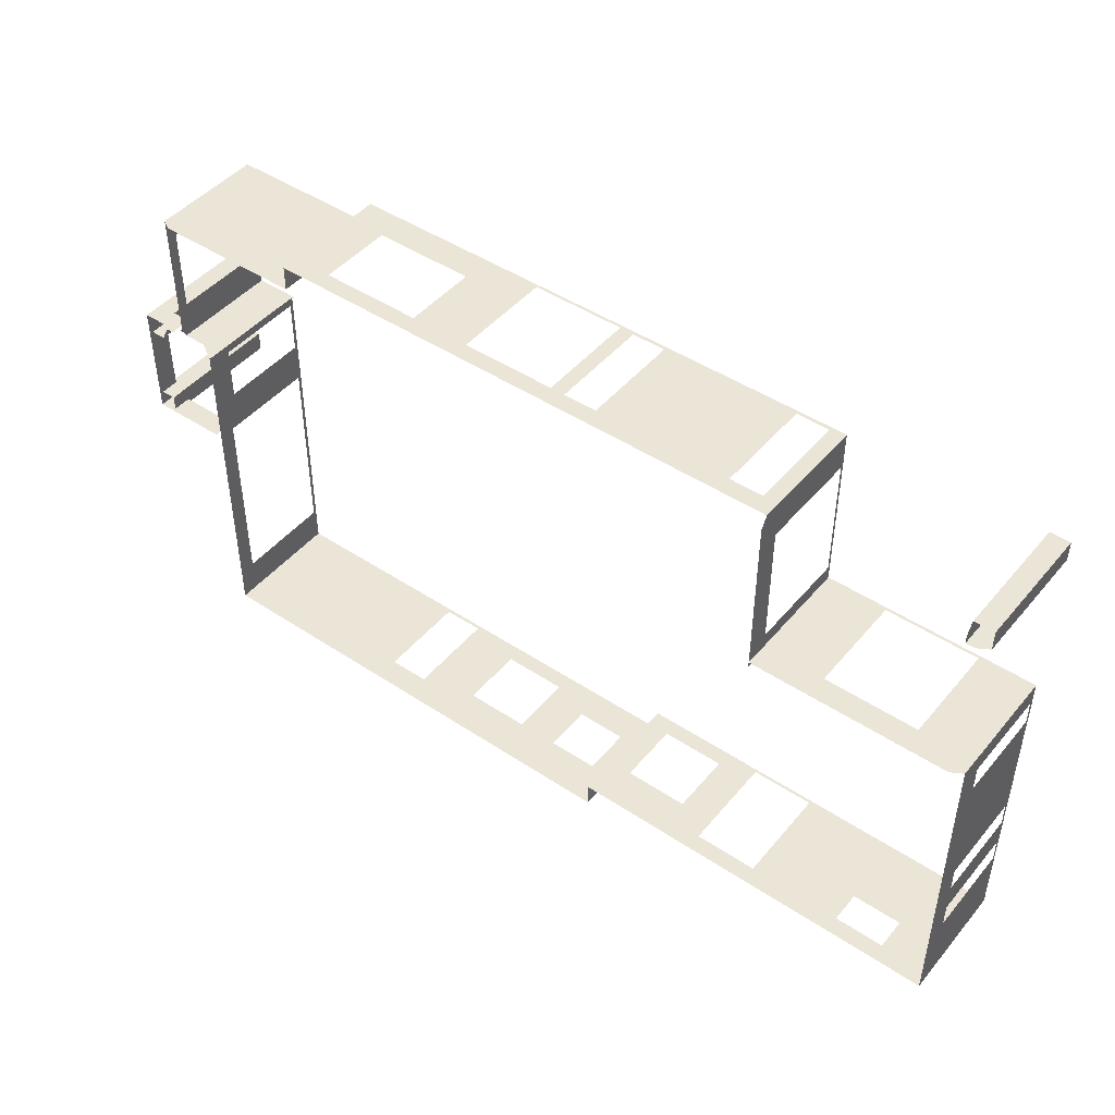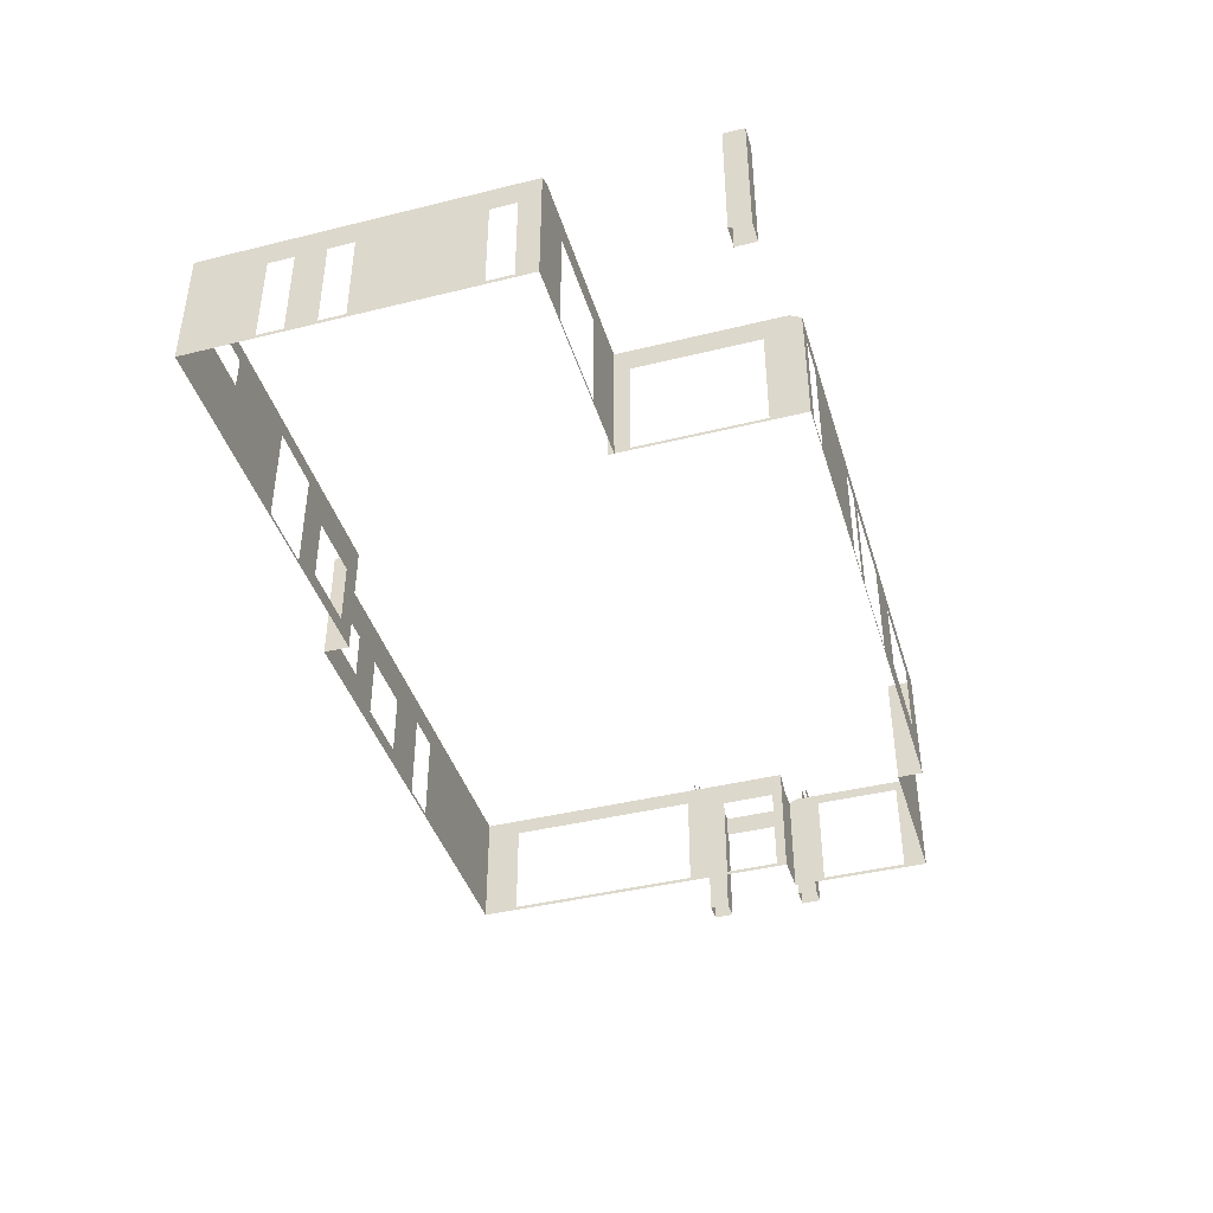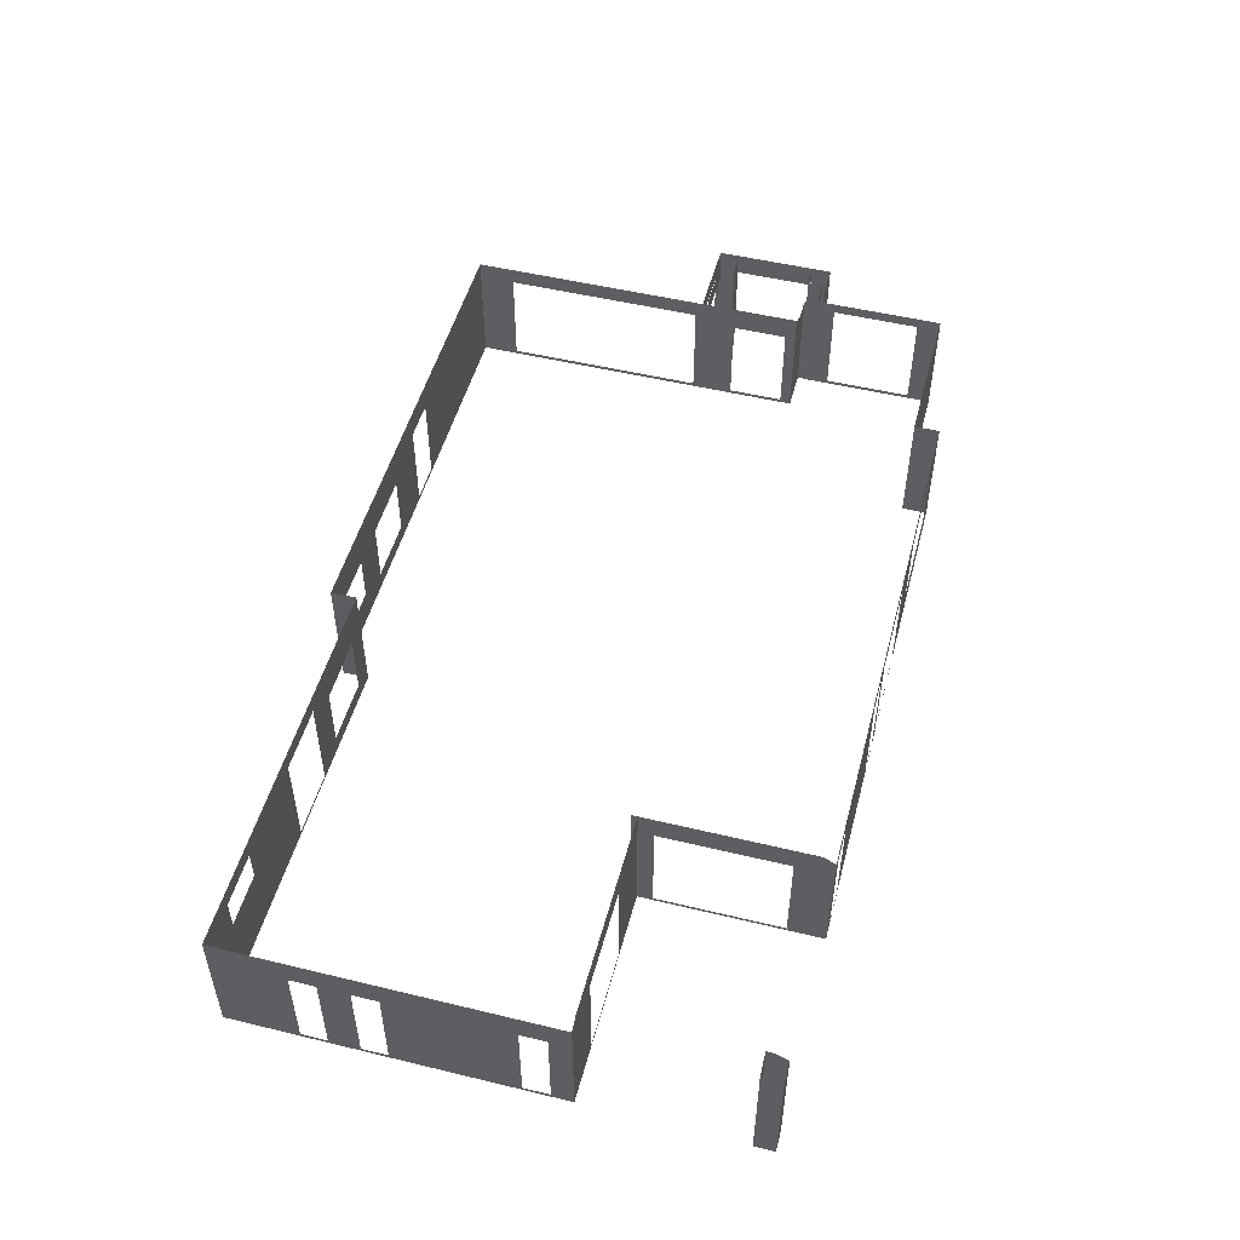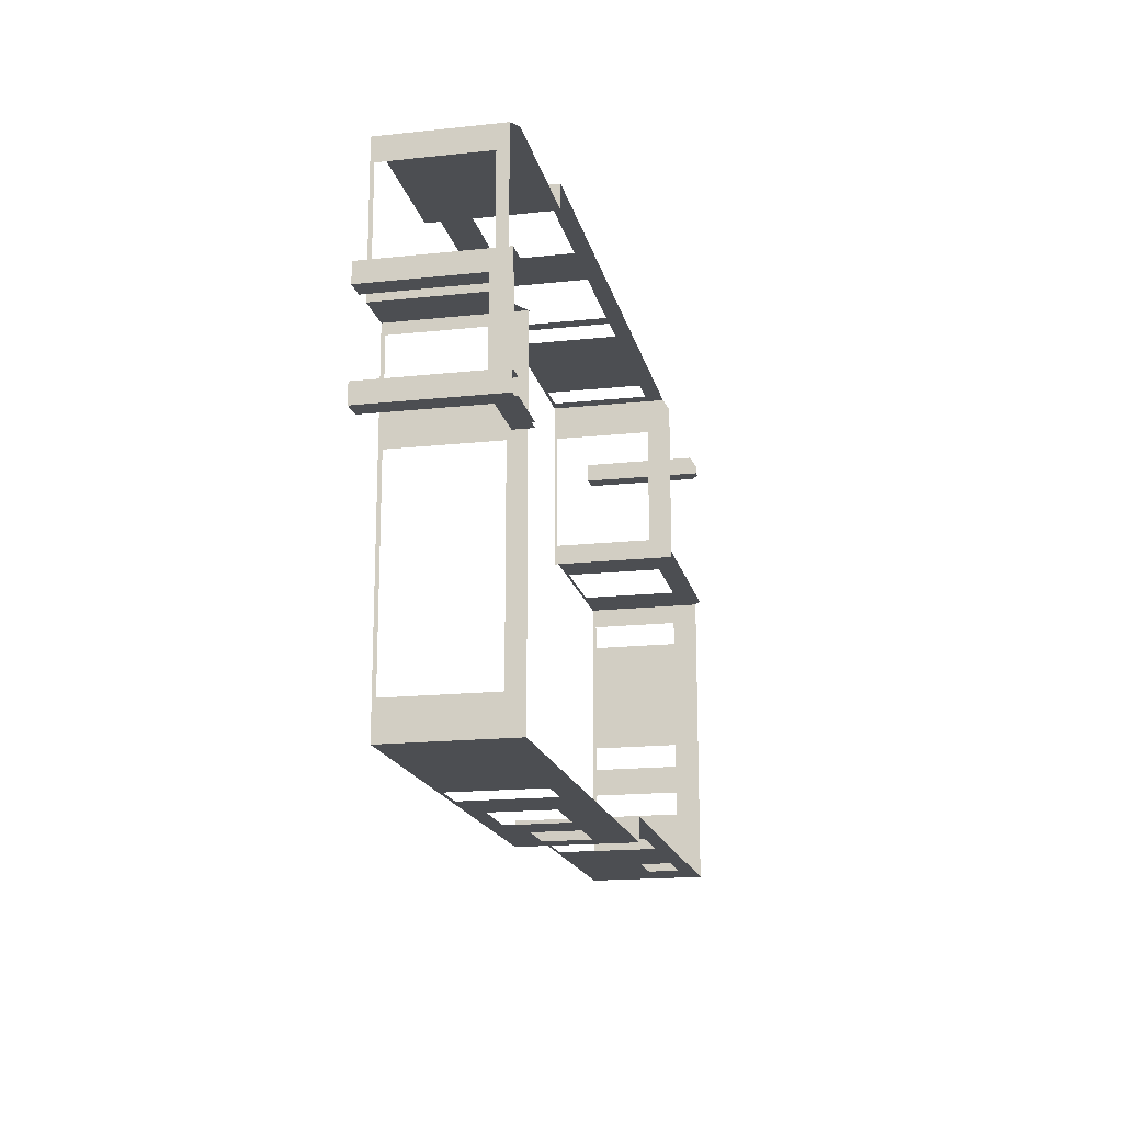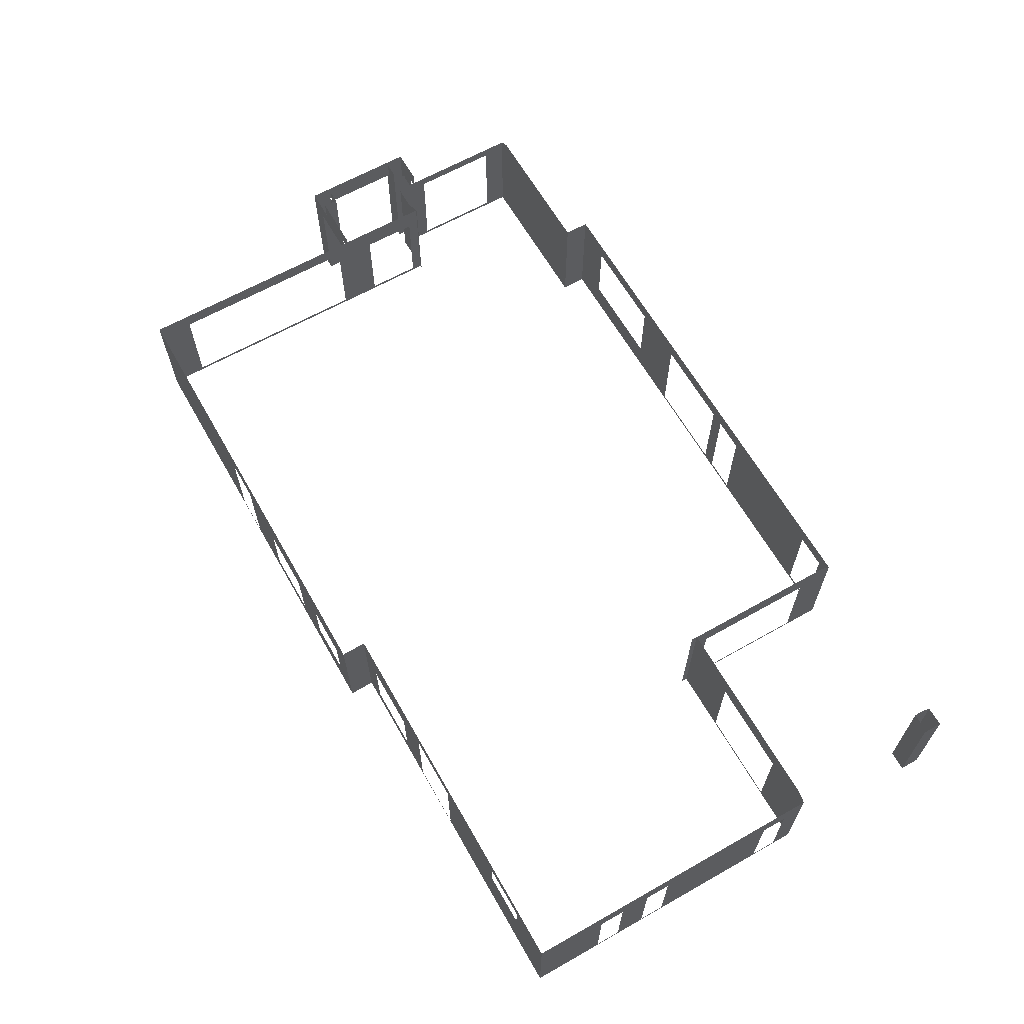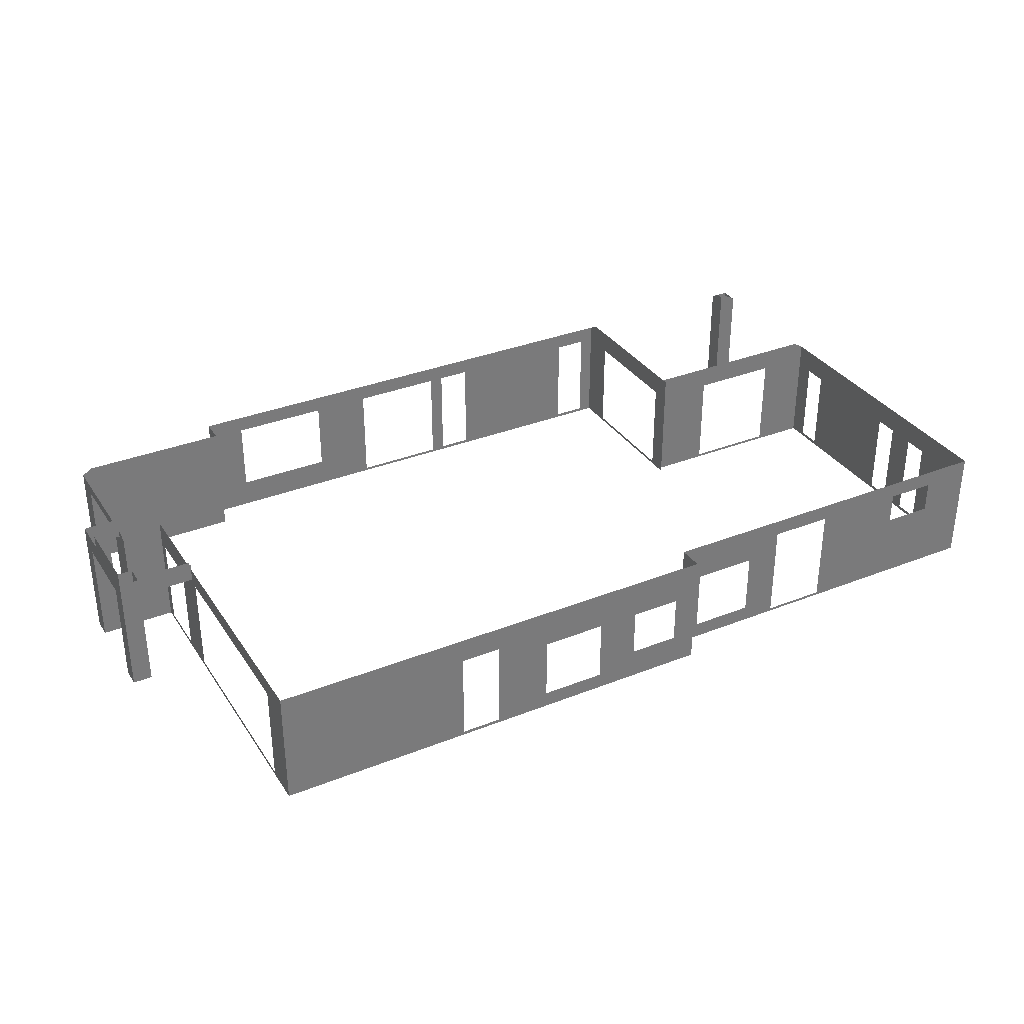
<metadata>
{"format":"obj","ext":"obj","renderer":"f3d","projection":"perspective","resolution":1024,"background":"white","views":[{"elev":45.9,"azim":-142.6,"up":"+Z"},{"elev":-41.6,"azim":-73.4,"up":"+Y"},{"elev":50.7,"azim":-75.2,"up":"+Y"},{"elev":-17.0,"azim":102.2,"up":"+Z"},{"elev":64.1,"azim":-119.7,"up":"+Y"},{"elev":33.5,"azim":151.5,"up":"+Y"}]}
</metadata>
<code>
v  -209 281 227.4
v  -209 -11 227.4
v  -162 -11 227.4
v  -162 281 227.4
v  -162 -11 180.4
v  -162 297.1 180.4
v  -162 297.1 199.5
v  -209 281 180.4
v  -181.2 297.1 180.4
v  -209 -11 180.4
v  2014 250 -369.6
v  2014 295 -369.6
v  1978 295 -369.6
v  1978 -11 -369.6
v  2025 -11 -369.6
v  2025 250 -369.6
v  2025 -11 -416.6
v  2025 295 -416.6
v  2025 -11 -131.6
v  2025 -11 -178.6
v  2025 250 -178.6
v  2025 295 -131.6
v  1978 250 -416.6
v  1841 250 -416.6
v  1841 295 -416.6
v  1978 -11 -416.6
v  1978 250 -405.6
v  1978 -11 -405.6
v  1978 295 -405.6
v  1978 250 -131.6
v  1978 -11 -131.6
v  1941 295 -131.6
v  1941 250 -131.6
v  1978 -11 -178.6
v  1978 295 -178.6
v  2014 250 -178.6
v  2014 295 -178.6
v  1836 0 -178.6
v  1836 283.6 -178.6
v  1841 281 -178.6
v  1886 255 -178.6
v  1941 255 -178.6
v  1941 -8.6 -178.6
v  1841 -8.6 -178.6
v  1832 -8.6 -178.6
v  1832 0 -178.6
v  1941 -8.6 -153.6
v  1941 269.4 -153.6
v  1940 0.0605 111.3
v  1940 -8.6 167.4
v  1940 -8.6 -153.6
v  1940 0.0605 -100.5
v  1940 240 -100.5
v  1940 266 -153.6
v  1940 240 111.3
v  1940 266 167.4
v  1916 281 167.4
v  1554 281 167.4
v  1554 -8.6 167.4
v  1554 -8.6 227.4
v  1459 63 227.4
v  1219 63 227.4
v  1075 -1.5 227.4
v  851.4 -1.5 227.4
v  851.4 240 227.4
v  816.4 240 227.4
v  816.4 0.0426 227.4
v  736.4 0.0426 227.4
v  736.4 240 227.4
v  408 240 227.4
v  408 0.0605 227.4
v  1075 240 227.4
v  1219 240 227.4
v  1554 281 227.4
v  1459 240 227.4
v  293 281 227.4
v  328 240 227.4
v  293 -8.6 227.4
v  328 0.0605 227.4
v  293 297.1 -201.8
v  293 -8.6 -201.8
v  293 -8.6 -187.6
v  293 -1.5 141.9
v  293 -1.5 -152.1
v  293 240 -152.1
v  293 240 141.9
v  293 297.1 199.5
v  293 297.1 74.85
v  -181.2 297.1 -187.6
v  -209 281 -187.6
v  -209 -8.6 -187.6
v  145.5 -1.5 -187.6
v  -78.53 -1.5 -187.6
v  -78.53 240 -187.6
v  293 297.1 -187.6
v  157.8 297.1 -187.6
v  145.5 240 -187.6
v  -209 -8.6 -942.6
v  -209 0.0426 -580.6
v  -209 0.0426 -640.6
v  -209 0.0426 -711.6
v  -209 0.0426 -771.6
v  -209 219.5 -771.6
v  -209 219.5 -711.6
v  -209 219.5 -640.6
v  -209 219.5 -580.6
v  -209 0.0426 -296.6
v  -209 219.5 -296.6
v  -209 0.0426 -236.6
v  -209 219.5 -236.6
v  -209 281 -942.6
v  711 -8.6 -942.6
v  261.9 -1.5 -942.6
v  415.9 -1.5 -942.6
v  500.3 31.1 -942.6
v  655.3 31.1 -942.6
v  655.3 185.3 -942.6
v  500.3 185.3 -942.6
v  415.9 240 -942.6
v  -87.53 163 -942.6
v  33.97 163 -942.6
v  261.9 240 -942.6
v  33.97 240 -942.6
v  -87.53 240 -942.6
v  711 281 -942.6
v  1278 0 -1003
v  989 31.1 -1003
v  1144 31.1 -1003
v  1144 185.3 -1003
v  1278 220 -1003
v  989 185.3 -1003
v  709.6 281 -1003
v  889.2 68 -1003
v  889.2 185 -1003
v  767.7 185 -1003
v  709.6 -8.6 -1003
v  767.7 68 -1003
v  1841 -8.6 -1003
v  1376 0 -1003
v  1376 220 -1003
v  1841 281 -1003
v  1841 0 -436.6
v  1841 220 -337.2
v  1841 0 -337.2
v  1841 0 -204.6
v  1841 240 -436.6
v  1841 0 -916.6
v  1841 240 -916.6
v  1841 220 -204.6
v  1841 0 -178.6
v  1841 295 -405.6
v  1841 250 -405.6
v  1978 250 -142.6
v  1941 250 -142.6
v  1941 295 -142.6
v  1978 295 -142.6
o brick_exterior
g brick_exterior
f 1 2 3
f 3 4 1
f 4 3 5
f 4 5 6
f 4 6 7
f 8 9 6
f 8 6 5
f 8 5 10
f 8 10 2
f 2 1 8
f 11 12 13
f 11 13 14
f 11 14 15
f 11 15 16
f 16 15 17
f 16 17 18
f 19 20 21
f 22 19 21
f 22 21 21
f 22 21 16
f 18 22 16
f 16 18 16
f 23 24 25
f 23 25 18
f 23 18 17
f 23 17 26
f 27 23 26
f 27 26 28
f 27 28 14
f 27 14 13
f 27 13 29
f 30 31 19
f 30 19 22
f 30 22 32
f 30 32 33
f 34 31 30
f 30 35 34
f 36 21 20
f 36 20 34
f 36 34 35
f 36 35 37
f 38 39 40
f 38 40 41
f 41 42 43
f 38 41 43
f 38 43 44
f 38 44 45
f 38 45 46
f 47 43 42
f 42 48 47
f 49 50 51
f 52 49 51
f 53 52 51
f 53 51 54
f 50 49 55
f 56 50 55
f 54 56 55
f 53 54 55
f 56 57 58
f 56 58 59
f 56 59 50
f 60 61 62
f 60 62 63
f 60 63 64
f 65 66 67
f 64 65 67
f 64 67 68
f 68 69 70
f 68 70 71
f 72 63 62
f 72 62 73
f 61 60 74
f 75 61 74
f 73 75 74
f 72 73 74
f 65 72 74
f 65 74 76
f 66 65 76
f 69 66 76
f 70 69 76
f 77 70 76
f 77 76 78
f 79 77 78
f 71 79 78
f 68 71 78
f 64 68 78
f 60 64 78
f 80 81 82
f 82 83 84
f 80 82 84
f 80 84 85
f 83 82 78
f 86 83 78
f 78 76 87
f 86 78 87
f 86 87 88
f 85 86 88
f 80 85 88
f 89 90 91
f 91 92 93
f 89 91 93
f 89 93 94
f 92 91 82
f 82 95 96
f 92 82 96
f 97 92 96
f 94 97 96
f 89 94 96
f 98 99 100
f 98 100 101
f 98 101 102
f 98 102 103
f 104 101 100
f 104 100 105
f 106 99 107
f 106 107 108
f 99 98 91
f 107 99 91
f 109 107 91
f 110 109 91
f 110 91 90
f 108 110 90
f 106 108 90
f 106 90 111
f 105 106 111
f 104 105 111
f 103 104 111
f 98 103 111
f 112 98 113
f 112 113 114
f 112 114 115
f 112 115 116
f 112 116 117
f 118 115 114
f 118 114 119
f 98 120 121
f 113 98 121
f 122 113 121
f 122 121 123
f 120 98 111
f 124 120 111
f 123 124 111
f 122 123 111
f 122 111 125
f 119 122 125
f 118 119 125
f 117 118 125
f 112 117 125
f 126 127 128
f 126 128 129
f 130 126 129
f 130 129 131
f 132 130 131
f 131 127 133
f 131 133 134
f 132 131 134
f 132 134 135
f 136 132 135
f 136 135 137
f 136 137 133
f 136 133 127
f 136 127 126
f 138 136 126
f 138 126 139
f 138 139 140
f 130 132 141
f 140 130 141
f 138 140 141
f 142 143 144
f 44 142 144
f 44 144 145
f 143 142 146
f 142 44 138
f 147 142 138
f 148 147 138
f 148 138 141
f 146 148 141
f 146 141 40
f 143 146 40
f 149 143 40
f 149 40 150
f 145 149 150
f 44 145 150
f 29 151 152
f 152 27 29
f 37 12 11
f 11 36 37
f 153 154 155
f 155 156 153
f 60 59 58
f 58 74 60
f 136 112 125
f 125 132 136

</code>
